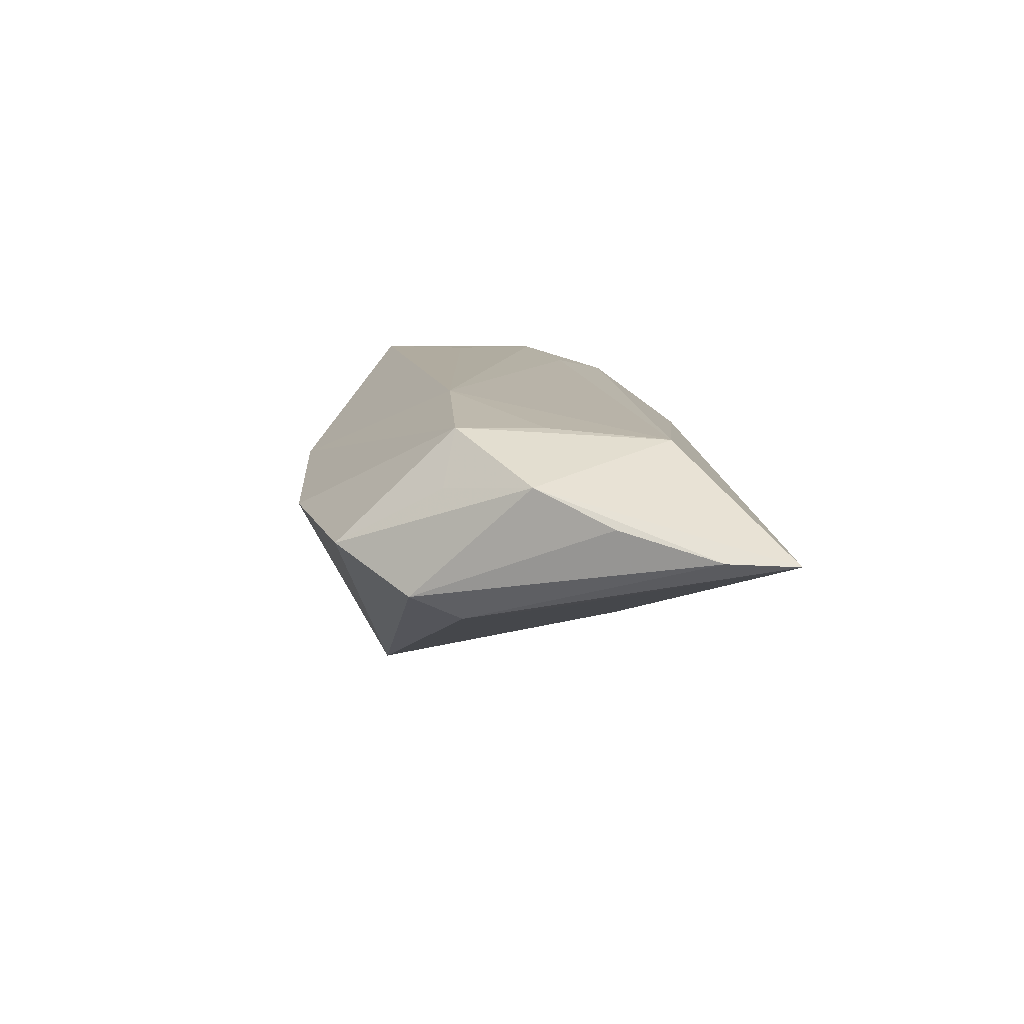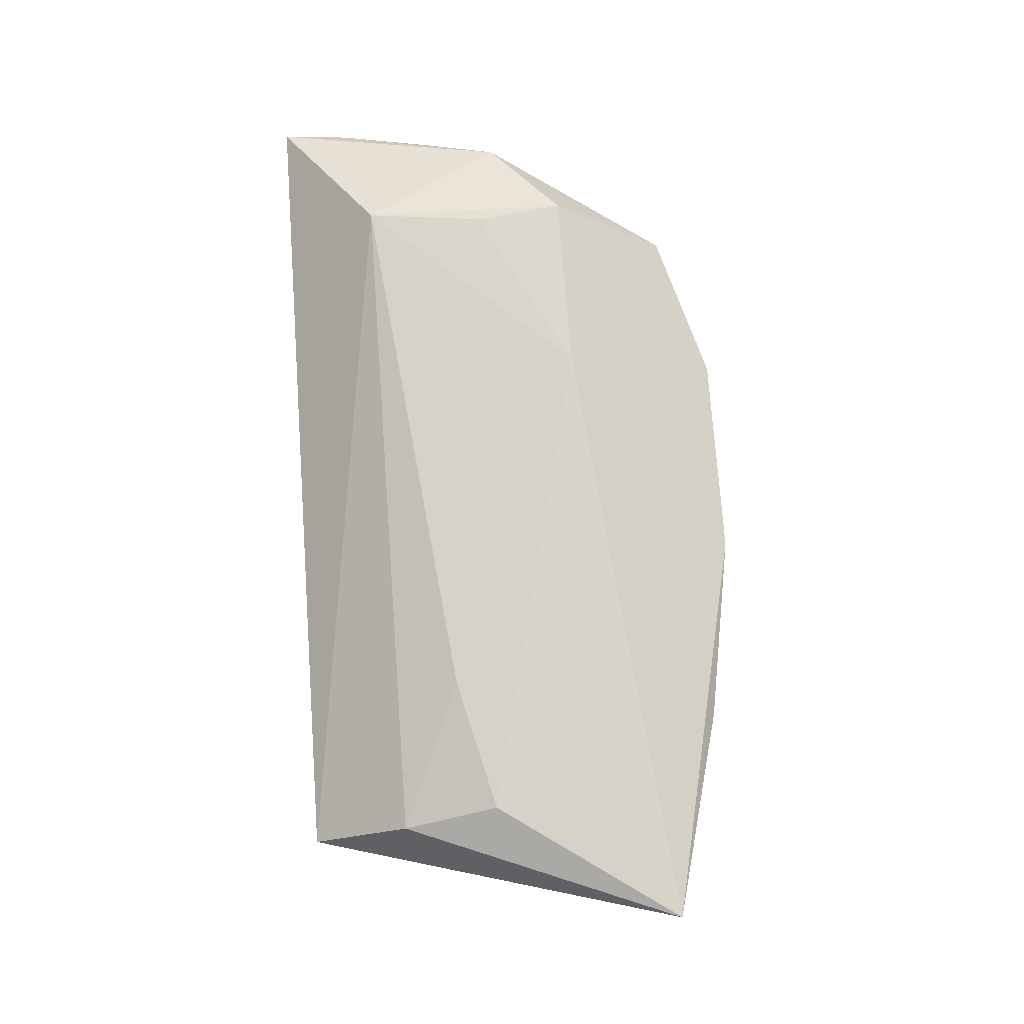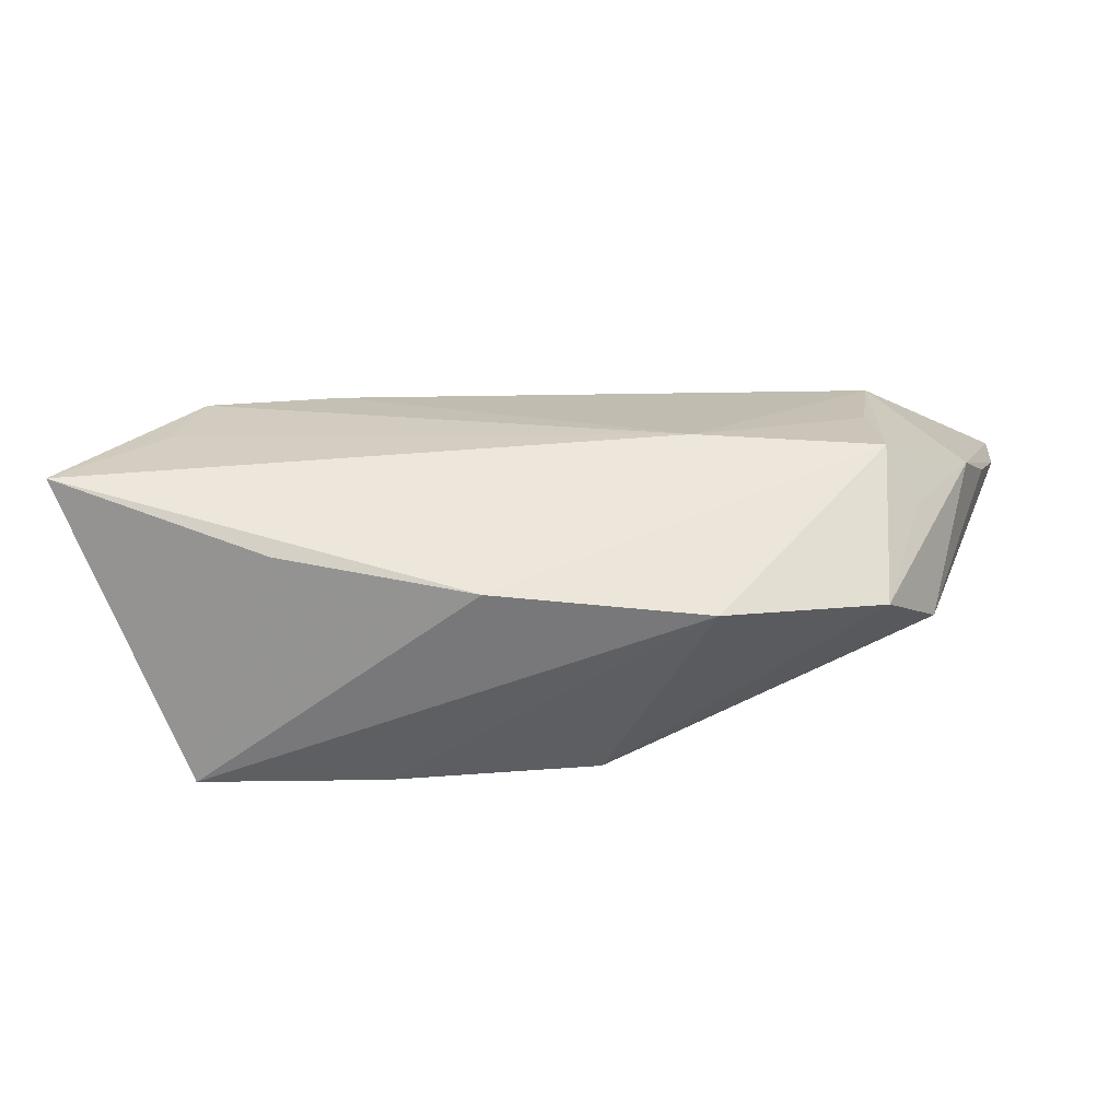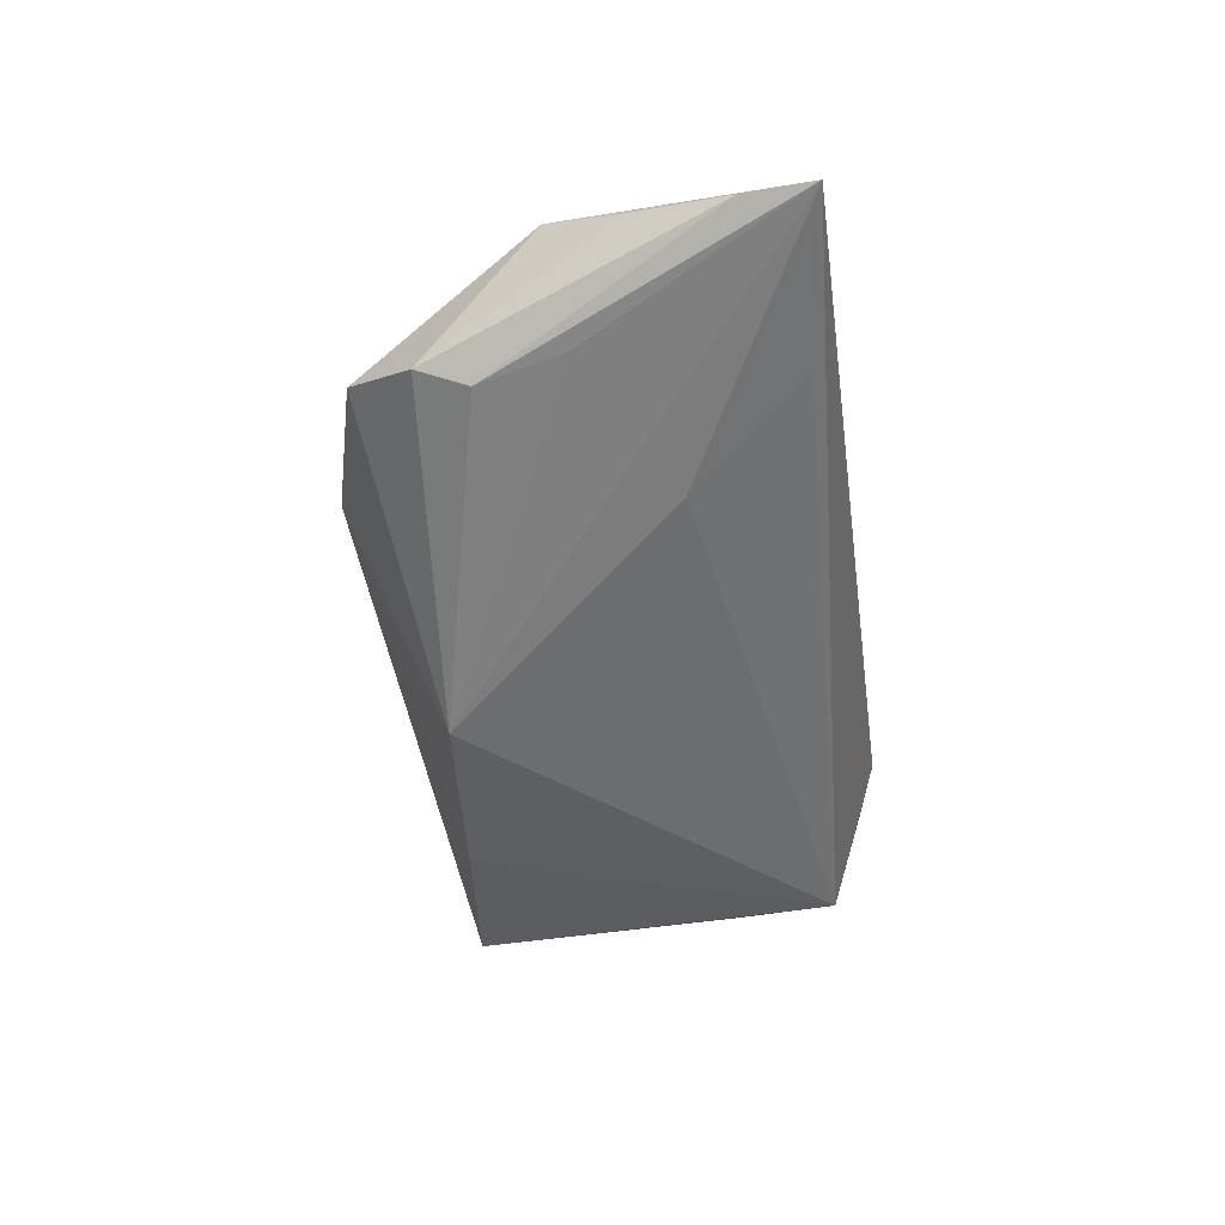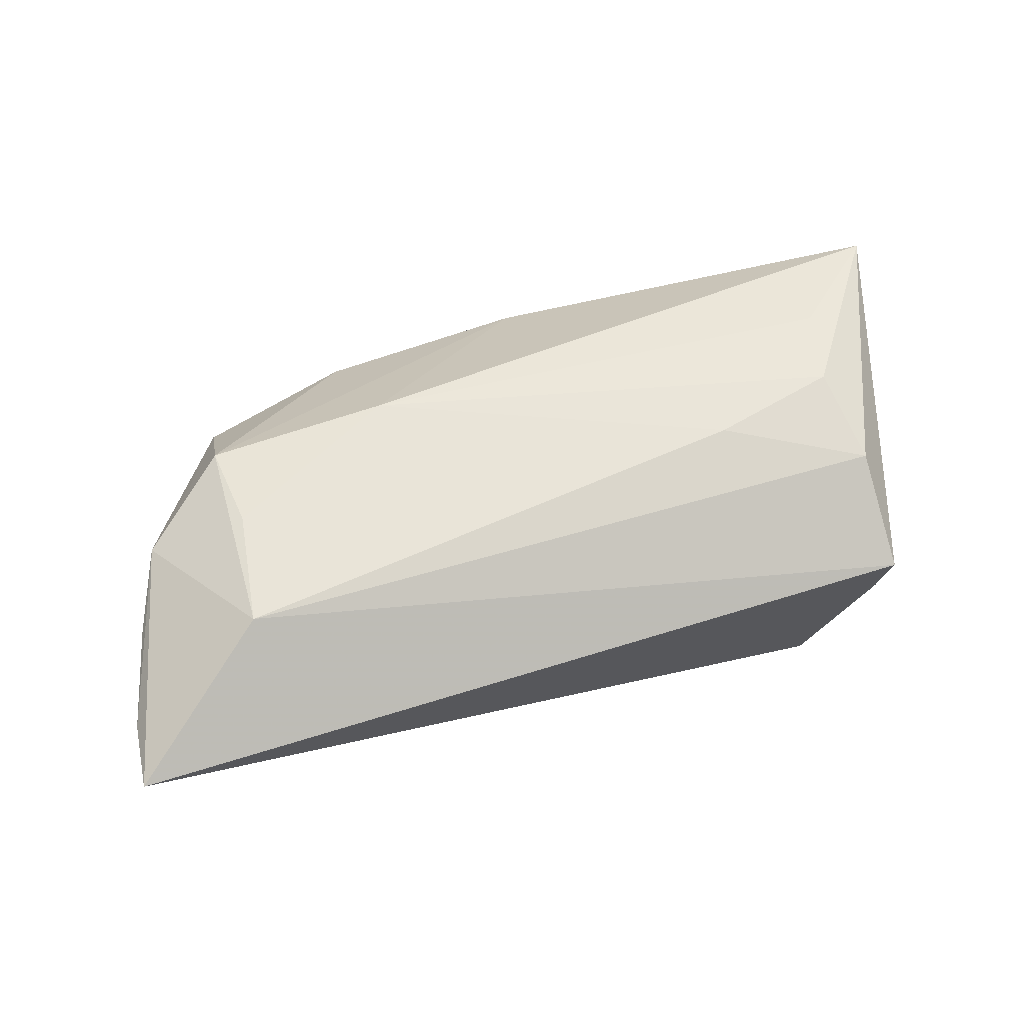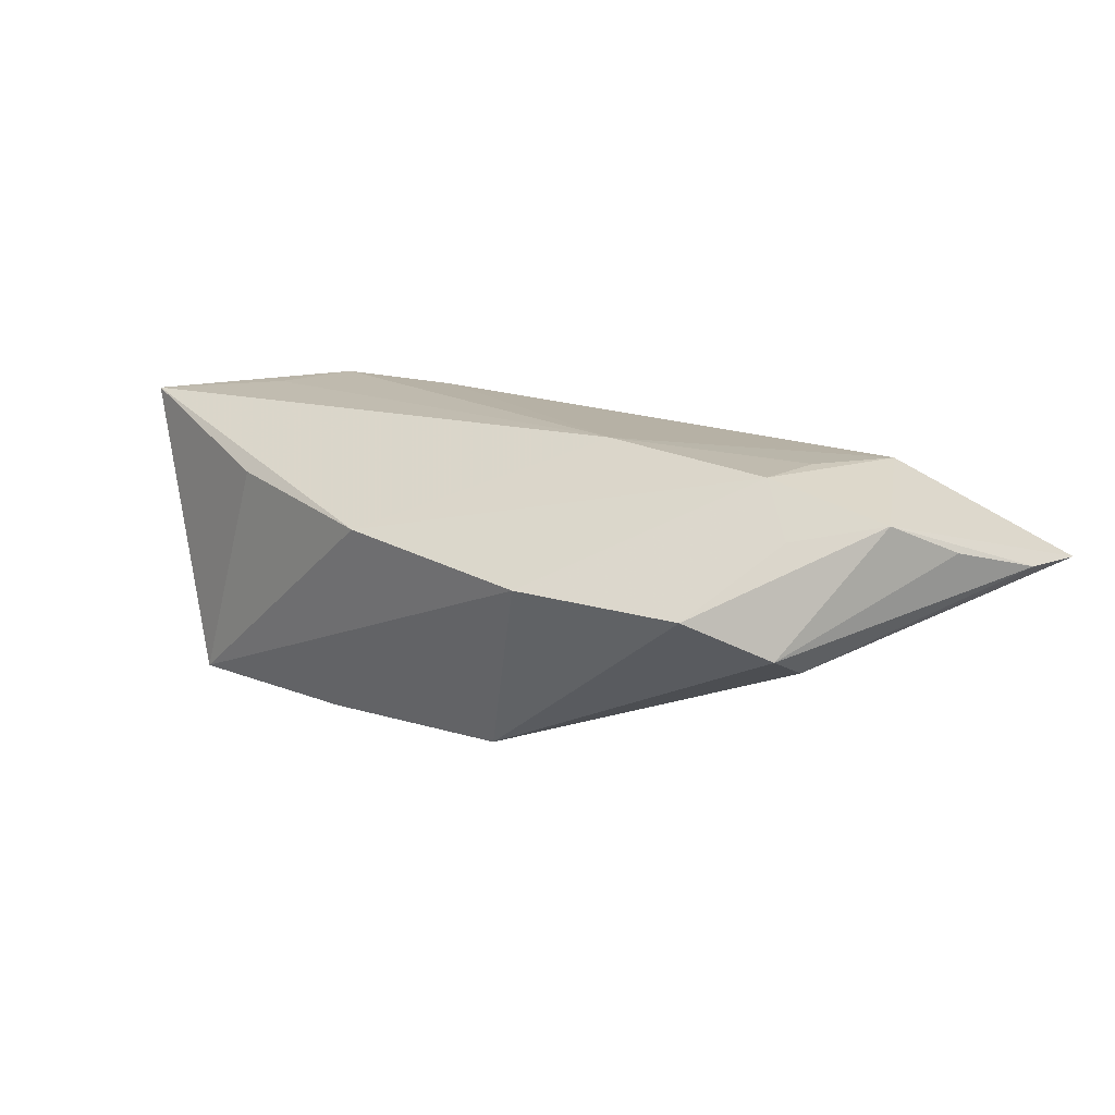
<metadata>
{"format":"obj","ext":"obj","renderer":"f3d","projection":"perspective","resolution":1024,"background":"white","views":[{"elev":10.4,"azim":86.6,"up":"+Z"},{"elev":76.0,"azim":-94.1,"up":"+Z"},{"elev":-67.9,"azim":1.3,"up":"+Y"},{"elev":-39.9,"azim":98.0,"up":"+Z"},{"elev":53.9,"azim":161.9,"up":"+Z"},{"elev":14.3,"azim":40.2,"up":"+Z"}]}
</metadata>
<code>
v 0.0464 -0.01067 0.009183
v -0.04081 -0.01499 -0.007639
v 0.009861 -0.01759 -0.02001
v 0.0417 0.02502 -0.002686
v 0.04374 0.01577 0.01412
v 0.04155 -0.0232 0.002019
v 0.05713 0.007953 0.006166
v 0.04271 -0.009147 0.01562
v -0.01466 -0.02001 -0.02001
v -0.03633 0.008757 -0.01705
v 0.04745 -0.008558 -0.005868
v 0.05347 -0.0009139 0.01033
v -0.00272 -0.02809 0.006225
v -0.03606 0.00444 0.01763
v -0.03692 0.02581 -0.001687
v -0.03769 0.02764 0.005307
v -0.03962 0.01095 -0.007465
v 0.04801 -0.01469 -0.00309
v -0.0304 0.02164 -0.02001
v 0.06148 0.02764 0.002712
v -0.02047 0.008314 0.01701
v -0.03865 -0.005866 0.01724
v -0.03624 -0.02259 -0.01843
v 0.03194 0.01101 -0.009006
v 0.02077 -0.009168 0.01735
v -0.05063 -0.01695 0.01649
v 0.0493 0.001456 -0.004292
v 0.06063 0.01937 0.002978
v 0.04163 0.001486 0.01532
v -0.02557 -0.02396 0.0094
v -0.03749 0.01582 0.01401
v 0.02256 -0.02839 0.003333
v -0.0342 0.02029 -0.01569
f 20 16 5
f 19 16 20
f 20 5 12
f 20 3 24
f 3 19 24
f 26 16 17
f 27 3 20
f 20 11 27
f 27 11 3
f 18 6 3
f 3 11 18
f 18 12 6
f 22 14 26
f 31 5 16
f 31 16 26
f 26 14 31
f 8 12 5
f 4 19 20
f 20 24 4
f 4 24 19
f 9 19 3
f 9 23 19
f 30 13 26
f 26 23 30
f 30 23 13
f 2 23 26
f 13 23 32
f 6 8 32
f 32 8 13
f 23 9 32
f 3 6 32
f 32 9 3
f 20 12 28
f 28 11 20
f 28 18 11
f 5 31 21
f 21 31 14
f 6 12 1
f 1 8 6
f 12 8 1
f 15 17 16
f 15 33 17
f 16 19 15
f 19 33 15
f 17 33 10
f 23 2 10
f 19 23 10
f 10 33 19
f 26 17 10
f 10 2 26
f 12 18 7
f 7 28 12
f 18 28 7
f 25 21 14
f 14 22 25
f 5 21 25
f 25 22 26
f 26 13 25
f 13 8 25
f 29 8 5
f 5 25 29
f 29 25 8

</code>
